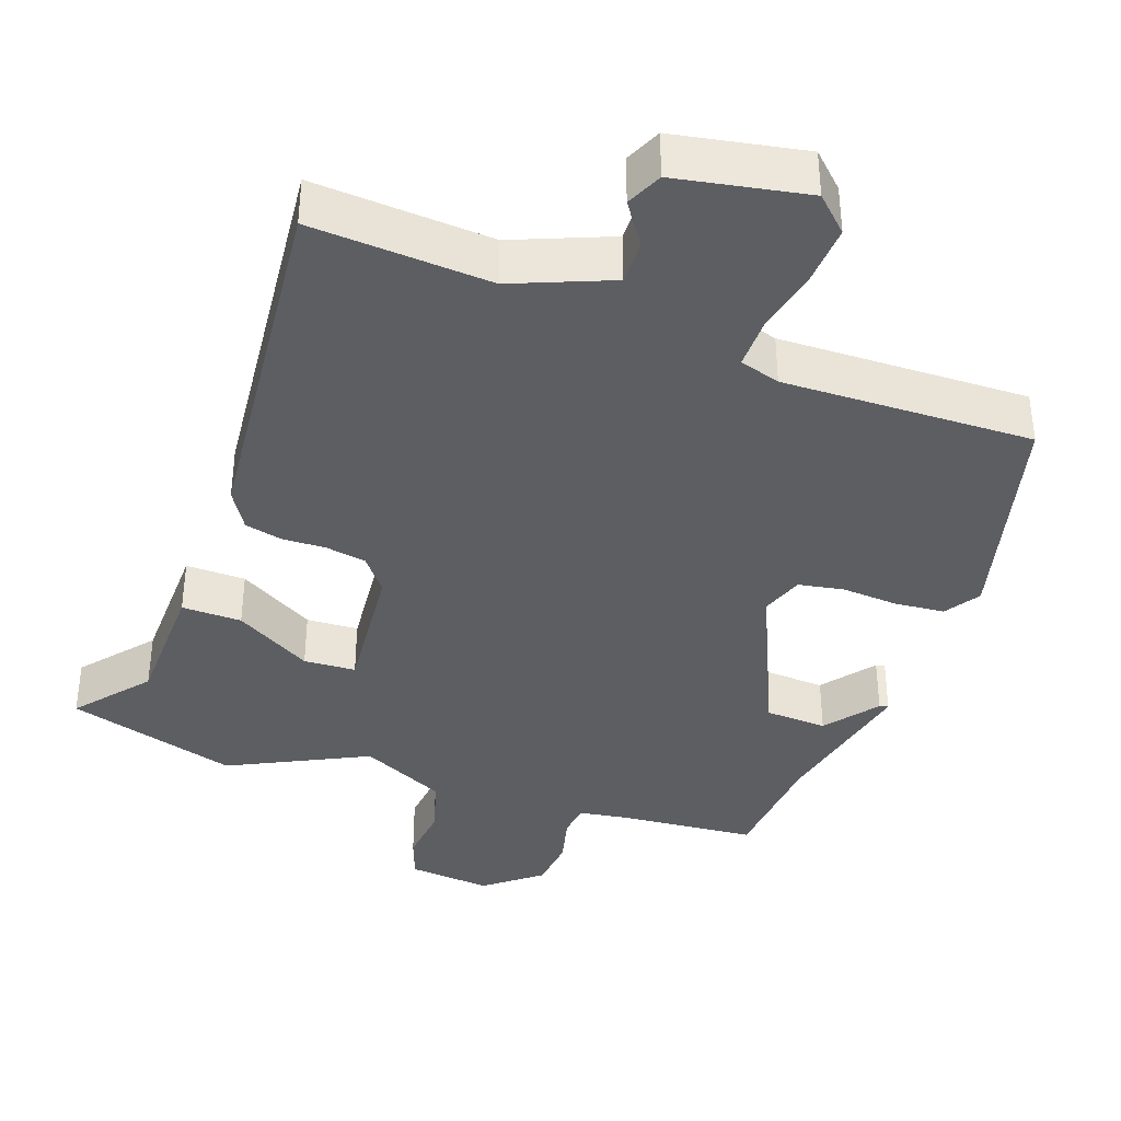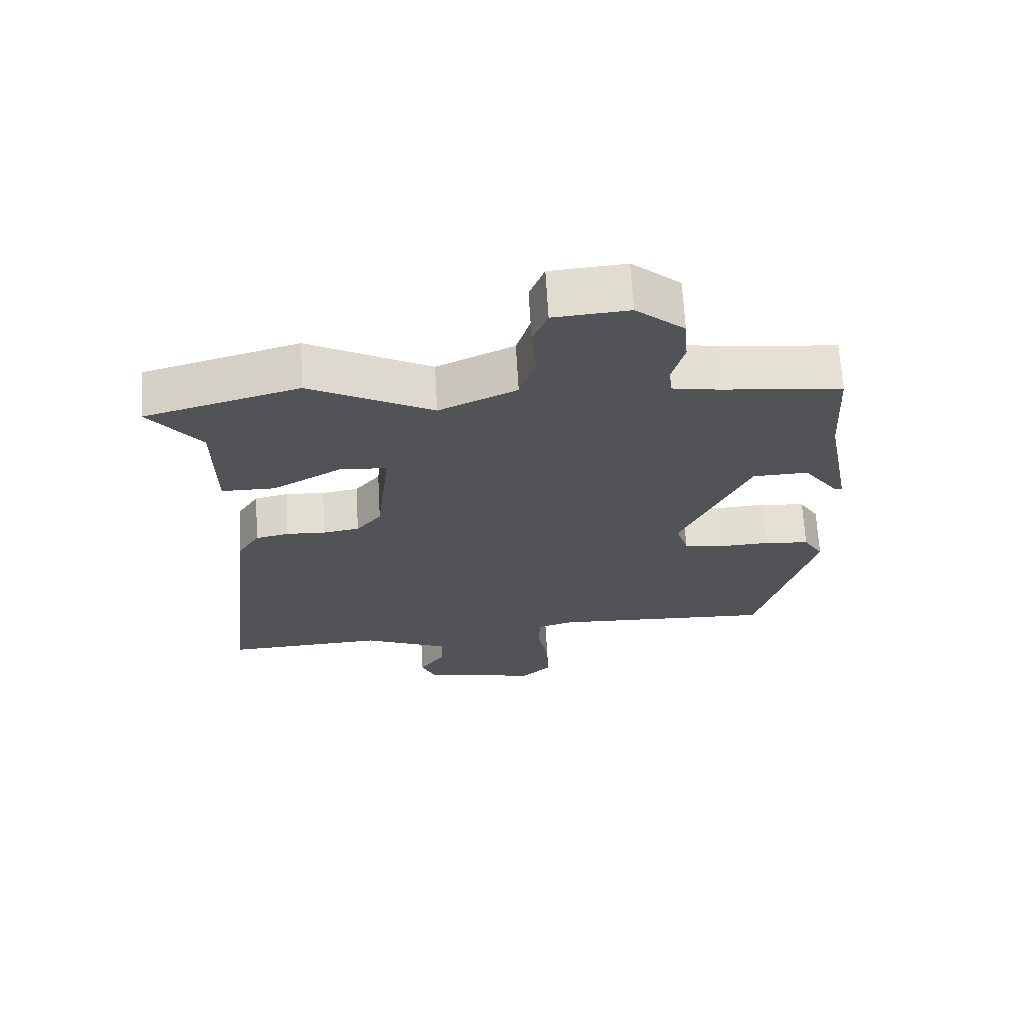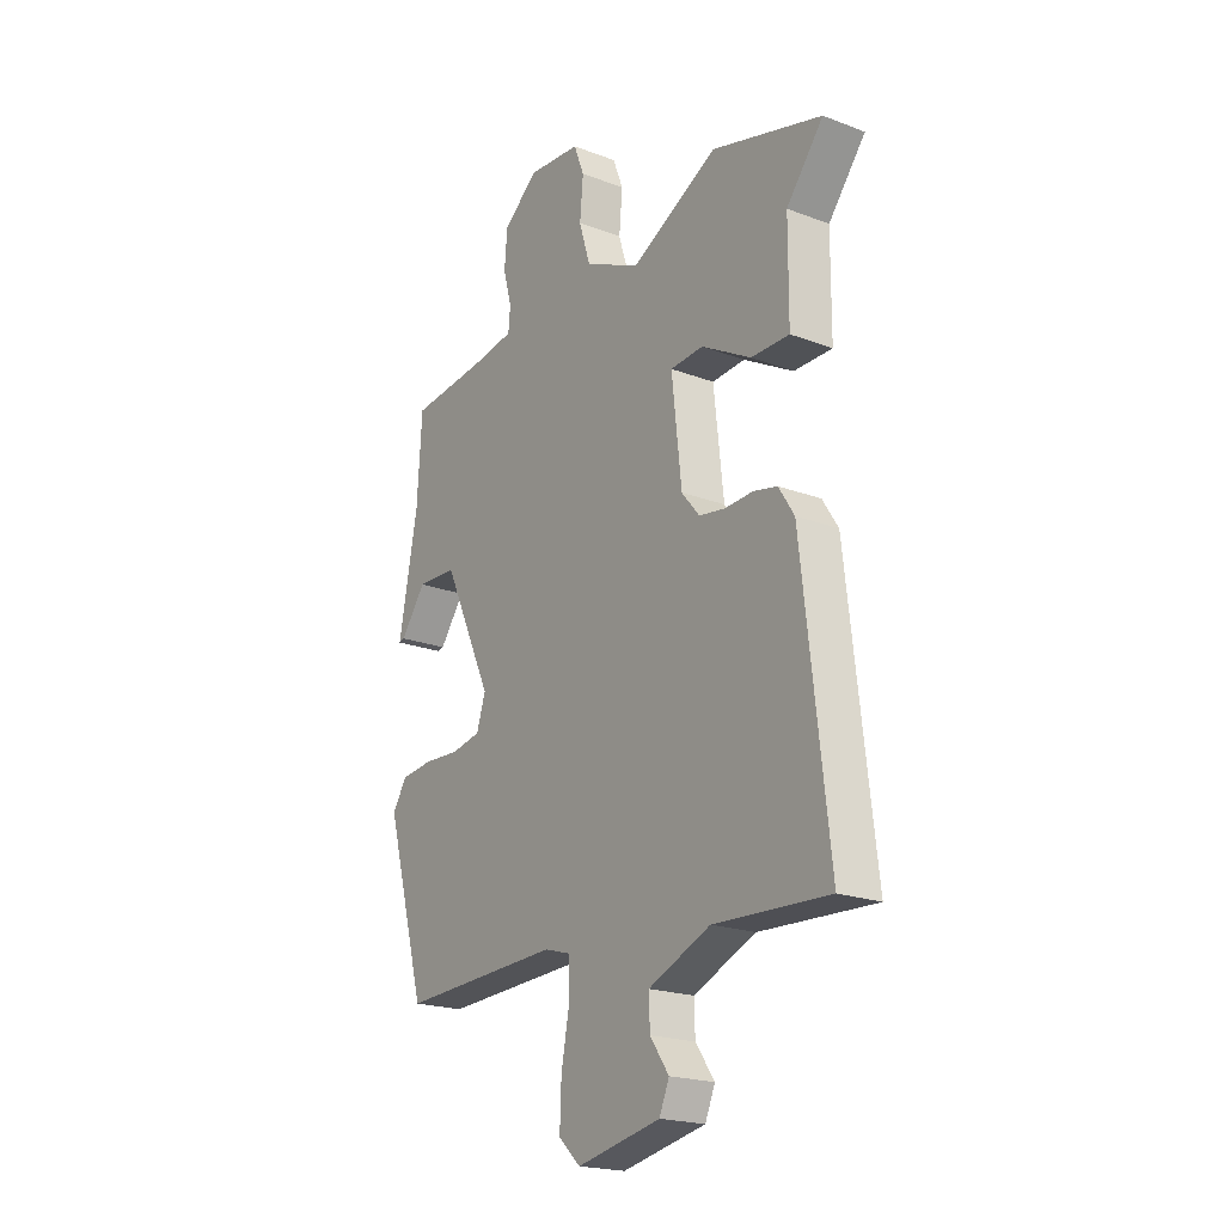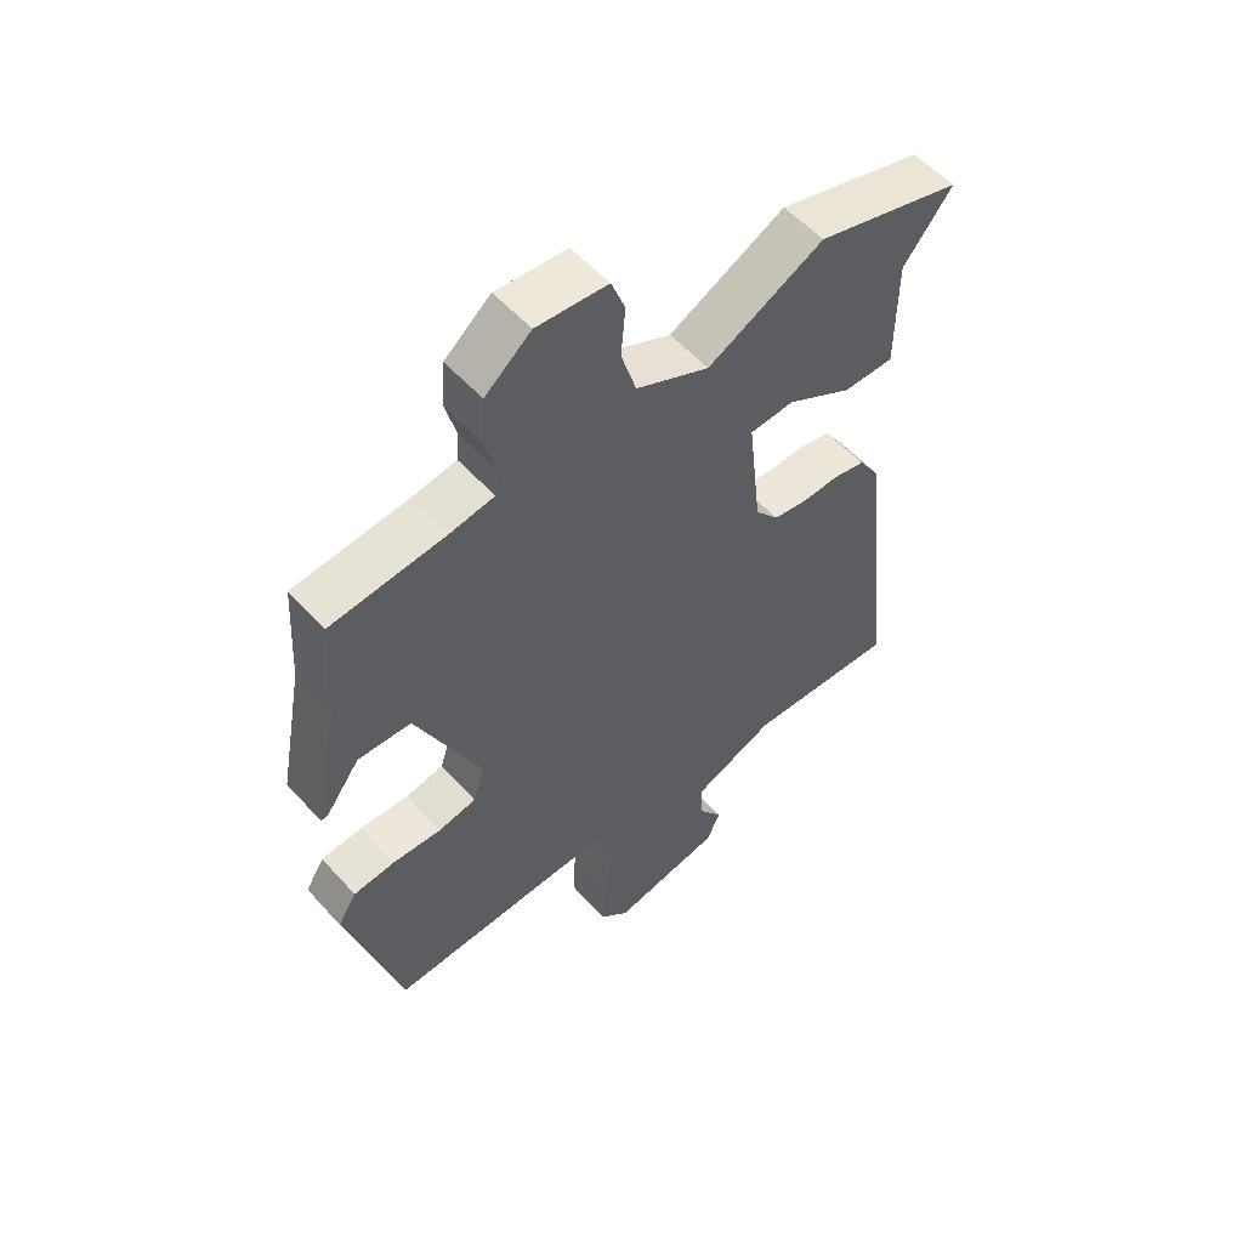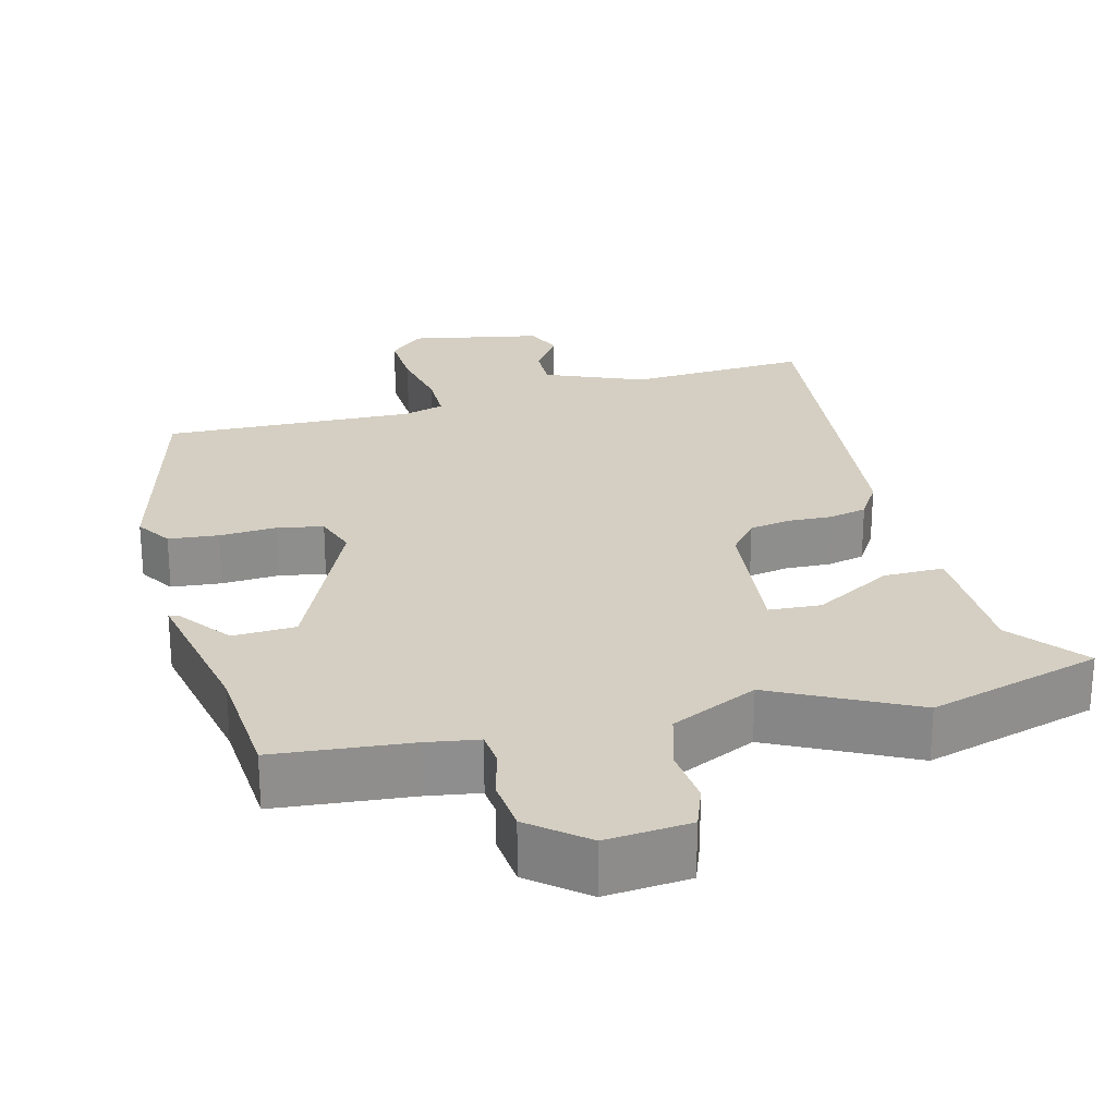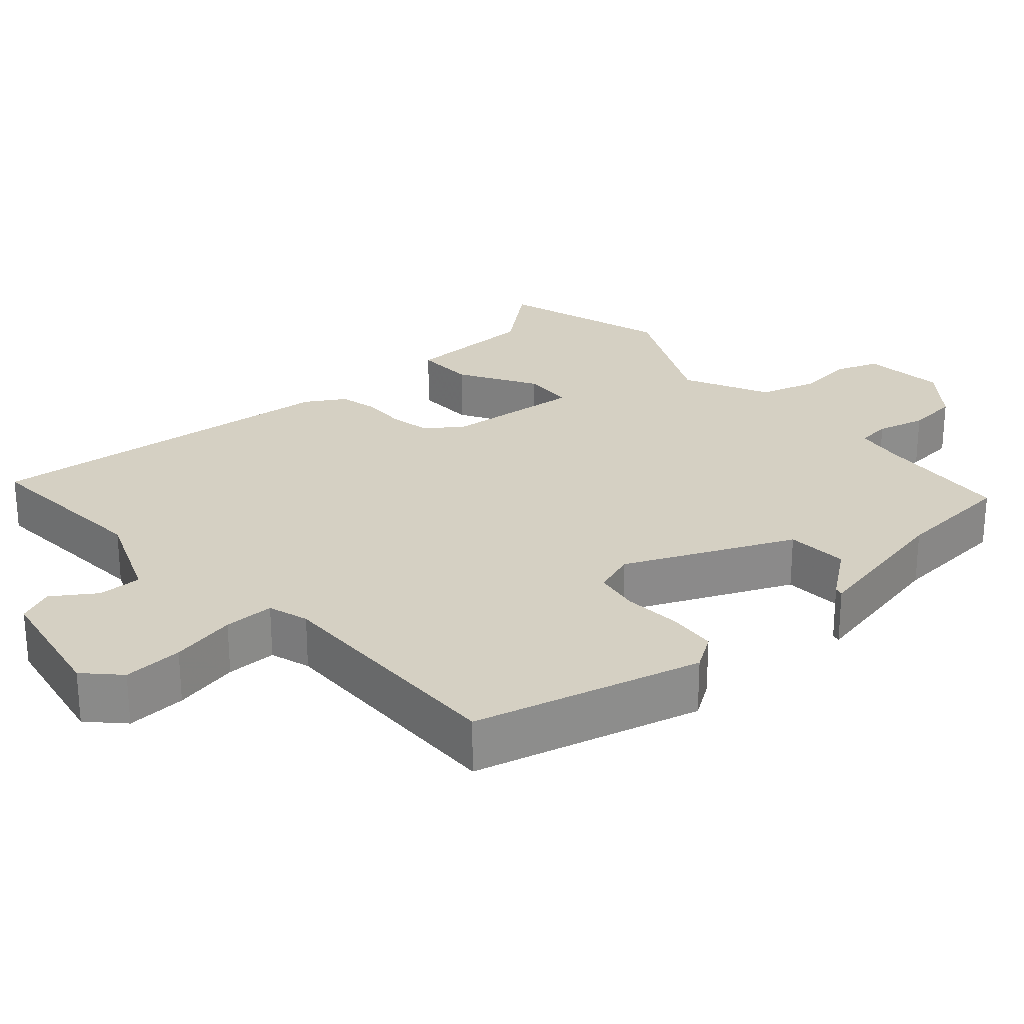
<metadata>
{"format":"obj","ext":"obj","renderer":"f3d","projection":"perspective","resolution":1024,"background":"white","views":[{"elev":-38.0,"azim":159.3,"up":"+Y"},{"elev":67.4,"azim":176.7,"up":"+Z"},{"elev":-20.6,"azim":55.5,"up":"+Z"},{"elev":55.5,"azim":-41.2,"up":"+Z"},{"elev":25.4,"azim":-15.1,"up":"+Y"},{"elev":26.0,"azim":-132.6,"up":"+Y"}]}
</metadata>
<code>
v 0.316 0.07 0.551
v 0.549 0.07 0.486
v 0.471 0.07 0.387
v 0.47 0.07 0.207
v 0.389 0.07 0.207
v 0.284 0.07 0.266
v 0.214 0.07 0.261
v 0.235 0.07 0.072
v 0.273 0.07 0.026
v 0.328 0.07 0.017
v 0.387 0.07 0.02
v 0.438 0.07 0.009
v 0.471 0.07 -0.043
v 0.527 0.07 -0.532
v 0.285 0.07 -0.52
v 0.154 0.07 -0.576
v 0.156 0.07 -0.635
v 0.196 0.07 -0.692
v 0.175 0.07 -0.741
v -0.001 0.07 -0.777
v -0.047 0.07 -0.734
v -0.044 0.07 -0.653
v -0.027 0.07 -0.564
v -0.028 0.07 -0.496
v -0.083 0.07 -0.48
v -0.421 0.07 -0.494
v -0.506 0.07 -0.189
v -0.476 0.07 -0.141
v -0.409 0.07 -0.134
v -0.332 0.07 -0.138
v -0.271 0.07 -0.126
v -0.252 0.07 -0.068
v -0.356 0.07 0.155
v -0.44 0.07 0.158
v -0.493 0.07 0.086
v -0.505 0.07 0.083
v -0.465 0.07 0.293
v -0.455 0.07 0.457
v -0.273 0.07 0.476
v -0.203 0.07 0.488
v -0.199 0.07 0.534
v -0.217 0.07 0.6
v -0.211 0.07 0.671
v -0.138 0.07 0.732
v -0.025 0.07 0.723
v -0.003 0.07 0.666
v -0.01 0.07 0.587
v 0.014 0.07 0.509
v 0.131 0.07 0.455
v 0.316 0 0.551
v 0.549 0 0.486
v 0.471 0 0.387
v 0.47 0 0.207
v 0.389 0 0.207
v 0.284 0 0.266
v 0.214 0 0.261
v 0.235 0 0.072
v 0.273 0 0.026
v 0.328 0 0.017
v 0.387 0 0.02
v 0.438 0 0.009
v 0.471 0 -0.043
v 0.527 0 -0.532
v 0.285 0 -0.52
v 0.154 0 -0.576
v 0.156 0 -0.635
v 0.196 0 -0.692
v 0.175 0 -0.741
v -0.001 0 -0.777
v -0.047 0 -0.734
v -0.044 0 -0.653
v -0.027 0 -0.564
v -0.028 0 -0.496
v -0.083 0 -0.48
v -0.421 0 -0.494
v -0.506 0 -0.189
v -0.476 0 -0.141
v -0.409 0 -0.134
v -0.332 0 -0.138
v -0.271 0 -0.126
v -0.252 0 -0.068
v -0.356 0 0.155
v -0.44 0 0.158
v -0.493 0 0.086
v -0.505 0 0.083
v -0.465 0 0.293
v -0.455 0 0.457
v -0.273 0 0.476
v -0.203 0 0.488
v -0.199 0 0.534
v -0.217 0 0.6
v -0.211 0 0.671
v -0.138 0 0.732
v -0.025 0 0.723
v -0.003 0 0.666
v -0.01 0 0.587
v 0.014 0 0.509
v 0.131 0 0.455
f 44 45 46 47
f 44 47 48
f 41 42 43 44
f 40 41 44 48
f 39 40 48 49
f 37 38 39 49
f 34 35 36 37
f 33 34 37 49
f 27 28 29 30
f 25 26 27 30
f 24 25 30 31
f 20 21 22 23
f 20 23 24
f 17 18 19 20
f 16 17 20 24
f 15 16 24 31
f 10 11 12 13
f 9 10 13 14
f 8 9 14 15
f 3 4 5 6
f 3 6 7
f 2 3 7
f 1 2 7
f 32 33 49 1
f 7 8 15 31
f 1 7 31 32
f 96 95 94 93
f 97 96 93
f 93 92 91 90
f 97 93 90 89
f 98 97 89 88
f 98 88 87 86
f 86 85 84 83
f 98 86 83 82
f 79 78 77 76
f 79 76 75 74
f 80 79 74 73
f 72 71 70 69
f 73 72 69
f 69 68 67 66
f 73 69 66 65
f 80 73 65 64
f 62 61 60 59
f 63 62 59 58
f 64 63 58 57
f 55 54 53 52
f 56 55 52
f 56 52 51
f 56 51 50
f 50 98 82 81
f 80 64 57 56
f 81 80 56 50
f 1 50 51 2
f 2 51 52 3
f 3 52 53 4
f 4 53 54 5
f 5 54 55 6
f 6 55 56 7
f 7 56 57 8
f 8 57 58 9
f 9 58 59 10
f 10 59 60 11
f 11 60 61 12
f 12 61 62 13
f 13 62 63 14
f 14 63 64 15
f 15 64 65 16
f 16 65 66 17
f 17 66 67 18
f 18 67 68 19
f 19 68 69 20
f 20 69 70 21
f 21 70 71 22
f 22 71 72 23
f 23 72 73 24
f 24 73 74 25
f 25 74 75 26
f 26 75 76 27
f 27 76 77 28
f 28 77 78 29
f 29 78 79 30
f 30 79 80 31
f 31 80 81 32
f 32 81 82 33
f 33 82 83 34
f 34 83 84 35
f 35 84 85 36
f 36 85 86 37
f 37 86 87 38
f 38 87 88 39
f 39 88 89 40
f 40 89 90 41
f 41 90 91 42
f 42 91 92 43
f 43 92 93 44
f 44 93 94 45
f 45 94 95 46
f 46 95 96 47
f 47 96 97 48
f 48 97 98 49
f 49 98 50 1

</code>
